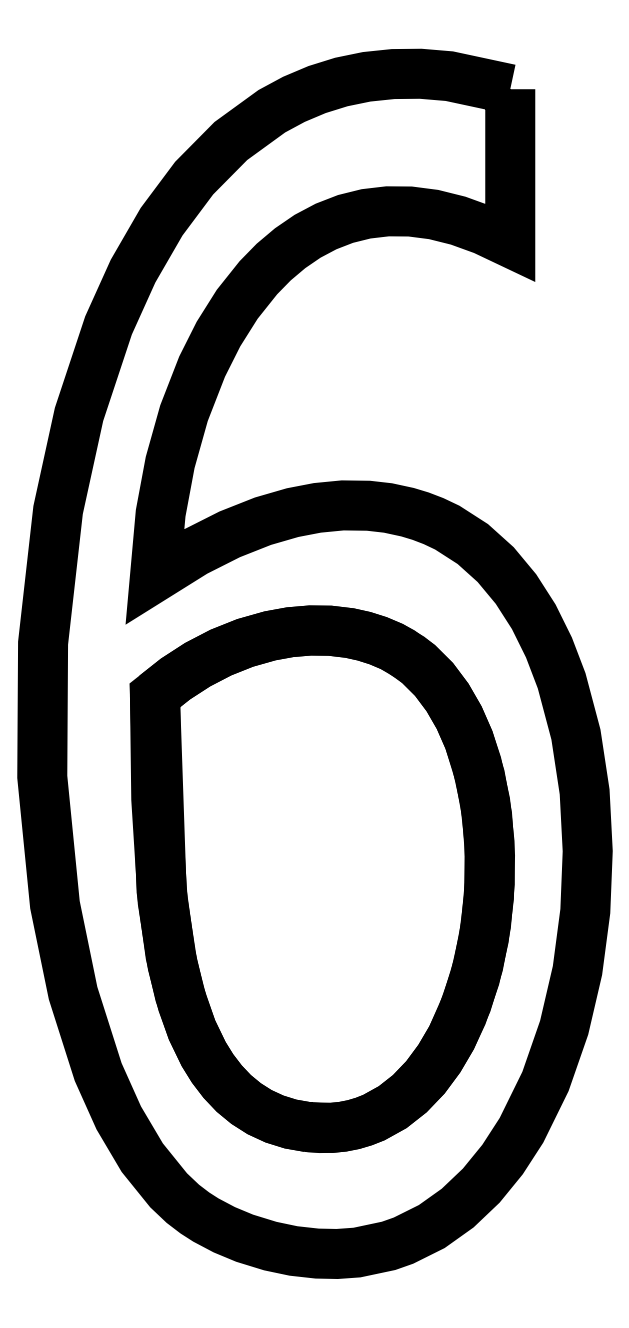
<metadata>
{"format":"dxf","ext":"dxf","renderer":"ezdxf+matplotlib","layout":"modelspace","background":"white","min_lineweight":24,"dpi":150}
</metadata>
<code>
0
SECTION
2
ENTITIES
0
POLYLINE
8
6
66
1
10
0
20
0
30
0
70
9
0
VERTEX
8
6
10
0.9815
20
2.146
30
5.748
70
32
0
VERTEX
8
6
10
0.9815
20
1.878
30
5.748
70
32
0
VERTEX
8
6
10
0.9351
20
1.9
30
5.748
70
32
0
VERTEX
8
6
10
0.8904
20
1.916
30
5.748
70
32
0
VERTEX
8
6
10
0.8475
20
1.927
30
5.748
70
32
0
VERTEX
8
6
10
0.8064
20
1.932
30
5.748
70
32
0
VERTEX
8
6
10
0.7669
20
1.933
30
5.748
70
32
0
VERTEX
8
6
10
0.7293
20
1.928
30
5.748
70
32
0
VERTEX
8
6
10
0.6934
20
1.919
30
5.748
70
32
0
VERTEX
8
6
10
0.6593
20
1.906
30
5.748
70
32
0
VERTEX
8
6
10
0.627
20
1.889
30
5.748
70
32
0
VERTEX
8
6
10
0.5965
20
1.868
30
5.748
70
32
0
VERTEX
8
6
10
0.5678
20
1.844
30
5.748
70
32
0
VERTEX
8
6
10
0.5409
20
1.817
30
5.748
70
32
0
VERTEX
8
6
10
0.5039
20
1.77
30
5.748
70
32
0
VERTEX
8
6
10
0.4711
20
1.718
30
5.748
70
32
0
VERTEX
8
6
10
0.4425
20
1.661
30
5.748
70
32
0
VERTEX
8
6
10
0.4108
20
1.58
30
5.748
70
32
0
VERTEX
8
6
10
0.3866
20
1.493
30
5.748
70
32
0
VERTEX
8
6
10
0.37
20
1.405
30
5.748
70
32
0
VERTEX
8
6
10
0.36
20
1.293
30
5.748
70
32
0
VERTEX
8
6
10
0.4301
20
1.337
30
5.748
70
32
0
VERTEX
8
6
10
0.4908
20
1.368
30
5.748
70
32
0
VERTEX
8
6
10
0.549
20
1.391
30
5.748
70
32
0
VERTEX
8
6
10
0.6009
20
1.406
30
5.748
70
32
0
VERTEX
8
6
10
0.6441
20
1.414
30
5.748
70
32
0
VERTEX
8
6
10
0.6884
20
1.418
30
5.748
70
32
0
VERTEX
8
6
10
0.7335
20
1.418
30
5.748
70
32
0
VERTEX
8
6
10
0.7677
20
1.414
30
5.748
70
32
0
VERTEX
8
6
10
0.8019
20
1.406
30
5.748
70
32
0
VERTEX
8
6
10
0.8247
20
1.399
30
5.748
70
32
0
VERTEX
8
6
10
0.8474
20
1.391
30
5.748
70
32
0
VERTEX
8
6
10
0.8714
20
1.379
30
5.748
70
32
0
VERTEX
8
6
10
0.916
20
1.351
30
5.748
70
32
0
VERTEX
8
6
10
0.956
20
1.315
30
5.748
70
32
0
VERTEX
8
6
10
0.9915
20
1.272
30
5.748
70
32
0
VERTEX
8
6
10
1.023
20
1.224
30
5.748
70
32
0
VERTEX
8
6
10
1.049
20
1.17
30
5.748
70
32
0
VERTEX
8
6
10
1.071
20
1.111
30
5.748
70
32
0
VERTEX
8
6
10
1.096
20
1.017
30
5.748
70
32
0
VERTEX
8
6
10
1.112
20
0.9172
30
5.748
70
32
0
VERTEX
8
6
10
1.117
20
0.8135
30
5.748
70
32
0
VERTEX
8
6
10
1.113
20
0.7086
30
5.748
70
32
0
VERTEX
8
6
10
1.099
20
0.6048
30
5.748
70
32
0
VERTEX
8
6
10
1.076
20
0.5048
30
5.748
70
32
0
VERTEX
8
6
10
1.043
20
0.4107
30
5.748
70
32
0
VERTEX
8
6
10
1.001
20
0.3252
30
5.748
70
32
0
VERTEX
8
6
10
0.968
20
0.2741
30
5.748
70
32
0
VERTEX
8
6
10
0.9308
20
0.2285
30
5.748
70
32
0
VERTEX
8
6
10
0.8895
20
0.1892
30
5.748
70
32
0
VERTEX
8
6
10
0.8442
20
0.1569
30
5.748
70
32
0
VERTEX
8
6
10
0.7948
20
0.1323
30
5.748
70
32
0
VERTEX
8
6
10
0.7687
20
0.1231
30
5.748
70
32
0
VERTEX
8
6
10
0.7134
20
0.1114
30
5.748
70
32
0
VERTEX
8
6
10
0.6787
20
0.1089
30
5.748
70
32
0
VERTEX
8
6
10
0.6438
20
0.1096
30
5.748
70
32
0
VERTEX
8
6
10
0.6023
20
0.1142
30
5.748
70
32
0
VERTEX
8
6
10
0.5618
20
0.1227
30
5.748
70
32
0
VERTEX
8
6
10
0.5169
20
0.1365
30
5.748
70
32
0
VERTEX
8
6
10
0.4813
20
0.1513
30
5.748
70
32
0
VERTEX
8
6
10
0.4491
20
0.1683
30
5.748
70
32
0
VERTEX
8
6
10
0.4299
20
0.1806
30
5.748
70
32
0
VERTEX
8
6
10
0.4088
20
0.1967
30
5.748
70
32
0
VERTEX
8
6
10
0.3839
20
0.2203
30
5.748
70
32
0
VERTEX
8
6
10
0.3378
20
0.2774
30
5.748
70
32
0
VERTEX
8
6
10
0.2967
20
0.3469
30
5.748
70
32
0
VERTEX
8
6
10
0.2607
20
0.4272
30
5.748
70
32
0
VERTEX
8
6
10
0.2168
20
0.5651
30
5.748
70
32
0
VERTEX
8
6
10
0.1851
20
0.7197
30
5.748
70
32
0
VERTEX
8
6
10
0.1629
20
0.9435
30
5.748
70
32
0
VERTEX
8
6
10
0.1643
20
1.177
30
5.748
70
32
0
VERTEX
8
6
10
0.1906
20
1.41
30
5.748
70
32
0
VERTEX
8
6
10
0.2272
20
1.577
30
5.748
70
32
0
VERTEX
8
6
10
0.2788
20
1.733
30
5.748
70
32
0
VERTEX
8
6
10
0.3217
20
1.828
30
5.748
70
32
0
VERTEX
8
6
10
0.3716
20
1.915
30
5.748
70
32
0
VERTEX
8
6
10
0.4286
20
1.991
30
5.748
70
32
0
VERTEX
8
6
10
0.4928
20
2.056
30
5.748
70
32
0
VERTEX
8
6
10
0.5645
20
2.108
30
5.748
70
32
0
VERTEX
8
6
10
0.6031
20
2.129
30
5.748
70
32
0
VERTEX
8
6
10
0.6436
20
2.146
30
5.748
70
32
0
VERTEX
8
6
10
0.686
20
2.159
30
5.748
70
32
0
VERTEX
8
6
10
0.7303
20
2.168
30
5.748
70
32
0
VERTEX
8
6
10
0.7766
20
2.173
30
5.748
70
32
0
VERTEX
8
6
10
0.8248
20
2.173
30
5.748
70
32
0
VERTEX
8
6
10
0.875
20
2.169
30
5.748
70
32
0
SEQEND
0
POLYLINE
8
6
66
1
10
0
20
0
30
0
70
9
0
VERTEX
8
6
10
0.36
20
1.086
30
5.748
70
32
0
VERTEX
8
6
10
0.396
20
1.115
30
5.748
70
32
0
VERTEX
8
6
10
0.4346
20
1.14
30
5.748
70
32
0
VERTEX
8
6
10
0.4754
20
1.161
30
5.748
70
32
0
VERTEX
8
6
10
0.5178
20
1.178
30
5.748
70
32
0
VERTEX
8
6
10
0.5613
20
1.19
30
5.748
70
32
0
VERTEX
8
6
10
0.5964
20
1.196
30
5.748
70
32
0
VERTEX
8
6
10
0.6315
20
1.2
30
5.748
70
32
0
VERTEX
8
6
10
0.6664
20
1.199
30
5.748
70
32
0
VERTEX
8
6
10
0.7007
20
1.195
30
5.748
70
32
0
VERTEX
8
6
10
0.7259
20
1.189
30
5.748
70
32
0
VERTEX
8
6
10
0.7505
20
1.182
30
5.748
70
32
0
VERTEX
8
6
10
0.7743
20
1.171
30
5.748
70
32
0
VERTEX
8
6
10
0.7908
20
1.163
30
5.748
70
32
0
VERTEX
8
6
10
0.8212
20
1.141
30
5.748
70
32
0
VERTEX
8
6
10
0.8482
20
1.114
30
5.748
70
32
0
VERTEX
8
6
10
0.8718
20
1.082
30
5.748
70
32
0
VERTEX
8
6
10
0.8922
20
1.047
30
5.748
70
32
0
VERTEX
8
6
10
0.9092
20
1.008
30
5.748
70
32
0
VERTEX
8
6
10
0.923
20
0.9664
30
5.748
70
32
0
VERTEX
8
6
10
0.9377
20
0.8995
30
5.748
70
32
0
VERTEX
8
6
10
0.9452
20
0.829
30
5.748
70
32
0
VERTEX
8
6
10
0.9456
20
0.7568
30
5.748
70
32
0
VERTEX
8
6
10
0.9391
20
0.6847
30
5.748
70
32
0
VERTEX
8
6
10
0.9258
20
0.6146
30
5.748
70
32
0
VERTEX
8
6
10
0.9056
20
0.5481
30
5.748
70
32
0
VERTEX
8
6
10
0.8789
20
0.4872
30
5.748
70
32
0
VERTEX
8
6
10
0.8574
20
0.4506
30
5.748
70
32
0
VERTEX
8
6
10
0.8331
20
0.4178
30
5.748
70
32
0
VERTEX
8
6
10
0.8058
20
0.3893
30
5.748
70
32
0
VERTEX
8
6
10
0.7758
20
0.3657
30
5.748
70
32
0
VERTEX
8
6
10
0.743
20
0.3475
30
5.748
70
32
0
VERTEX
8
6
10
0.7255
20
0.3406
30
5.748
70
32
0
VERTEX
8
6
10
0.7074
20
0.3352
30
5.748
70
32
0
VERTEX
8
6
10
0.6886
20
0.3315
30
5.748
70
32
0
VERTEX
8
6
10
0.6691
20
0.3295
30
5.748
70
32
0
VERTEX
8
6
10
0.6489
20
0.3292
30
5.748
70
32
0
VERTEX
8
6
10
0.6281
20
0.3308
30
5.748
70
32
0
VERTEX
8
6
10
0.5973
20
0.3362
30
5.748
70
32
0
VERTEX
8
6
10
0.5691
20
0.345
30
5.748
70
32
0
VERTEX
8
6
10
0.5431
20
0.357
30
5.748
70
32
0
VERTEX
8
6
10
0.5195
20
0.372
30
5.748
70
32
0
VERTEX
8
6
10
0.4979
20
0.3898
30
5.748
70
32
0
VERTEX
8
6
10
0.4785
20
0.4103
30
5.748
70
32
0
VERTEX
8
6
10
0.4609
20
0.4333
30
5.748
70
32
0
VERTEX
8
6
10
0.4452
20
0.4586
30
5.748
70
32
0
VERTEX
8
6
10
0.4249
20
0.5006
30
5.748
70
32
0
VERTEX
8
6
10
0.4082
20
0.5469
30
5.748
70
32
0
VERTEX
8
6
10
0.3908
20
0.6145
30
5.748
70
32
0
VERTEX
8
6
10
0.3736
20
0.7254
30
5.748
70
32
0
VERTEX
8
6
10
0.3623
20
0.9048
30
5.748
70
32
0
SEQEND
0
POLYLINE
8
6
66
1
10
0
20
0
30
0
70
9
0
VERTEX
8
6
10
0.6281
20
0.3308
30
5.748
70
32
0
VERTEX
8
6
10
0.6691
20
0.3295
30
5.748
70
32
0
VERTEX
8
6
10
0.6886
20
0.3315
30
5.748
70
32
0
VERTEX
8
6
10
0.7074
20
0.3352
30
5.748
70
32
0
VERTEX
8
6
10
0.7255
20
0.3406
30
5.748
70
32
0
VERTEX
8
6
10
0.743
20
0.3475
30
5.748
70
32
0
VERTEX
8
6
10
0.7758
20
0.3657
30
5.748
70
32
0
VERTEX
8
6
10
0.8058
20
0.3893
30
5.748
70
32
0
VERTEX
8
6
10
0.8331
20
0.4178
30
5.748
70
32
0
VERTEX
8
6
10
0.8574
20
0.4506
30
5.748
70
32
0
VERTEX
8
6
10
0.8789
20
0.4872
30
5.748
70
32
0
VERTEX
8
6
10
0.8975
20
0.5271
30
5.748
70
32
0
VERTEX
8
6
10
0.9198
20
0.5919
30
5.748
70
32
0
VERTEX
8
6
10
0.9354
20
0.6611
30
5.748
70
32
0
VERTEX
8
6
10
0.9442
20
0.7327
30
5.748
70
32
0
VERTEX
8
6
10
0.9461
20
0.805
30
5.748
70
32
0
VERTEX
8
6
10
0.941
20
0.8763
30
5.748
70
32
0
VERTEX
8
6
10
0.9287
20
0.9446
30
5.748
70
32
0
VERTEX
8
6
10
0.9092
20
1.008
30
5.748
70
32
0
VERTEX
8
6
10
0.8922
20
1.047
30
5.748
70
32
0
VERTEX
8
6
10
0.8718
20
1.082
30
5.748
70
32
0
VERTEX
8
6
10
0.8482
20
1.114
30
5.748
70
32
0
VERTEX
8
6
10
0.8212
20
1.141
30
5.748
70
32
0
VERTEX
8
6
10
0.8064
20
1.152
30
5.748
70
32
0
VERTEX
8
6
10
0.7743
20
1.171
30
5.748
70
32
0
VERTEX
8
6
10
0.7505
20
1.182
30
5.748
70
32
0
VERTEX
8
6
10
0.7259
20
1.189
30
5.748
70
32
0
VERTEX
8
6
10
0.7007
20
1.195
30
5.748
70
32
0
VERTEX
8
6
10
0.6664
20
1.199
30
5.748
70
32
0
VERTEX
8
6
10
0.6315
20
1.2
30
5.748
70
32
0
VERTEX
8
6
10
0.5964
20
1.196
30
5.748
70
32
0
VERTEX
8
6
10
0.5613
20
1.19
30
5.748
70
32
0
VERTEX
8
6
10
0.5178
20
1.178
30
5.748
70
32
0
VERTEX
8
6
10
0.4754
20
1.161
30
5.748
70
32
0
VERTEX
8
6
10
0.4346
20
1.14
30
5.748
70
32
0
VERTEX
8
6
10
0.396
20
1.115
30
5.748
70
32
0
VERTEX
8
6
10
0.36
20
1.086
30
5.748
70
32
0
VERTEX
8
6
10
0.3716
20
0.7448
30
5.748
70
32
0
VERTEX
8
6
10
0.3872
20
0.6322
30
5.748
70
32
0
VERTEX
8
6
10
0.4033
20
0.5632
30
5.748
70
32
0
VERTEX
8
6
10
0.4249
20
0.5006
30
5.748
70
32
0
VERTEX
8
6
10
0.4452
20
0.4586
30
5.748
70
32
0
VERTEX
8
6
10
0.4609
20
0.4333
30
5.748
70
32
0
VERTEX
8
6
10
0.4785
20
0.4103
30
5.748
70
32
0
VERTEX
8
6
10
0.4979
20
0.3898
30
5.748
70
32
0
VERTEX
8
6
10
0.5195
20
0.372
30
5.748
70
32
0
VERTEX
8
6
10
0.5431
20
0.357
30
5.748
70
32
0
VERTEX
8
6
10
0.5691
20
0.345
30
5.748
70
32
0
VERTEX
8
6
10
0.5973
20
0.3362
30
5.748
70
32
0
SEQEND
0
ENDSEC
0
EOF

</code>
